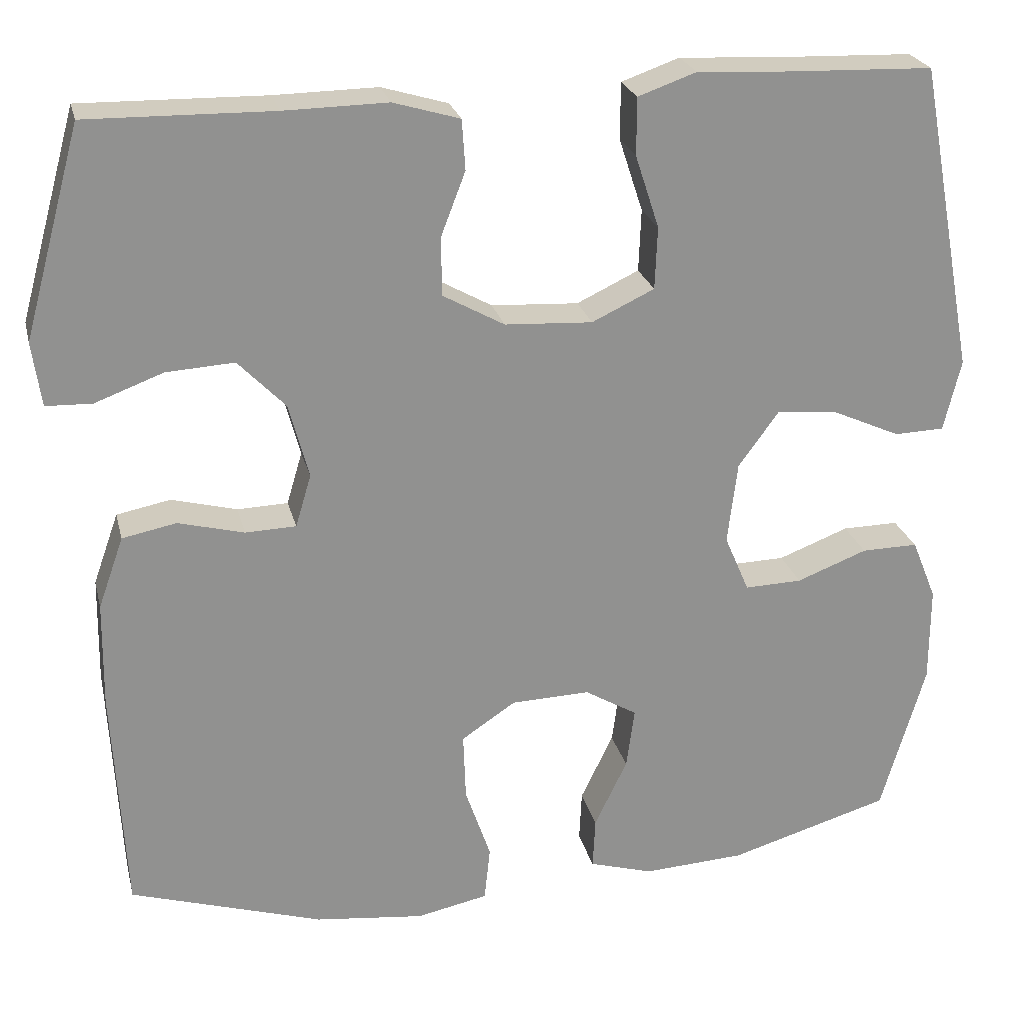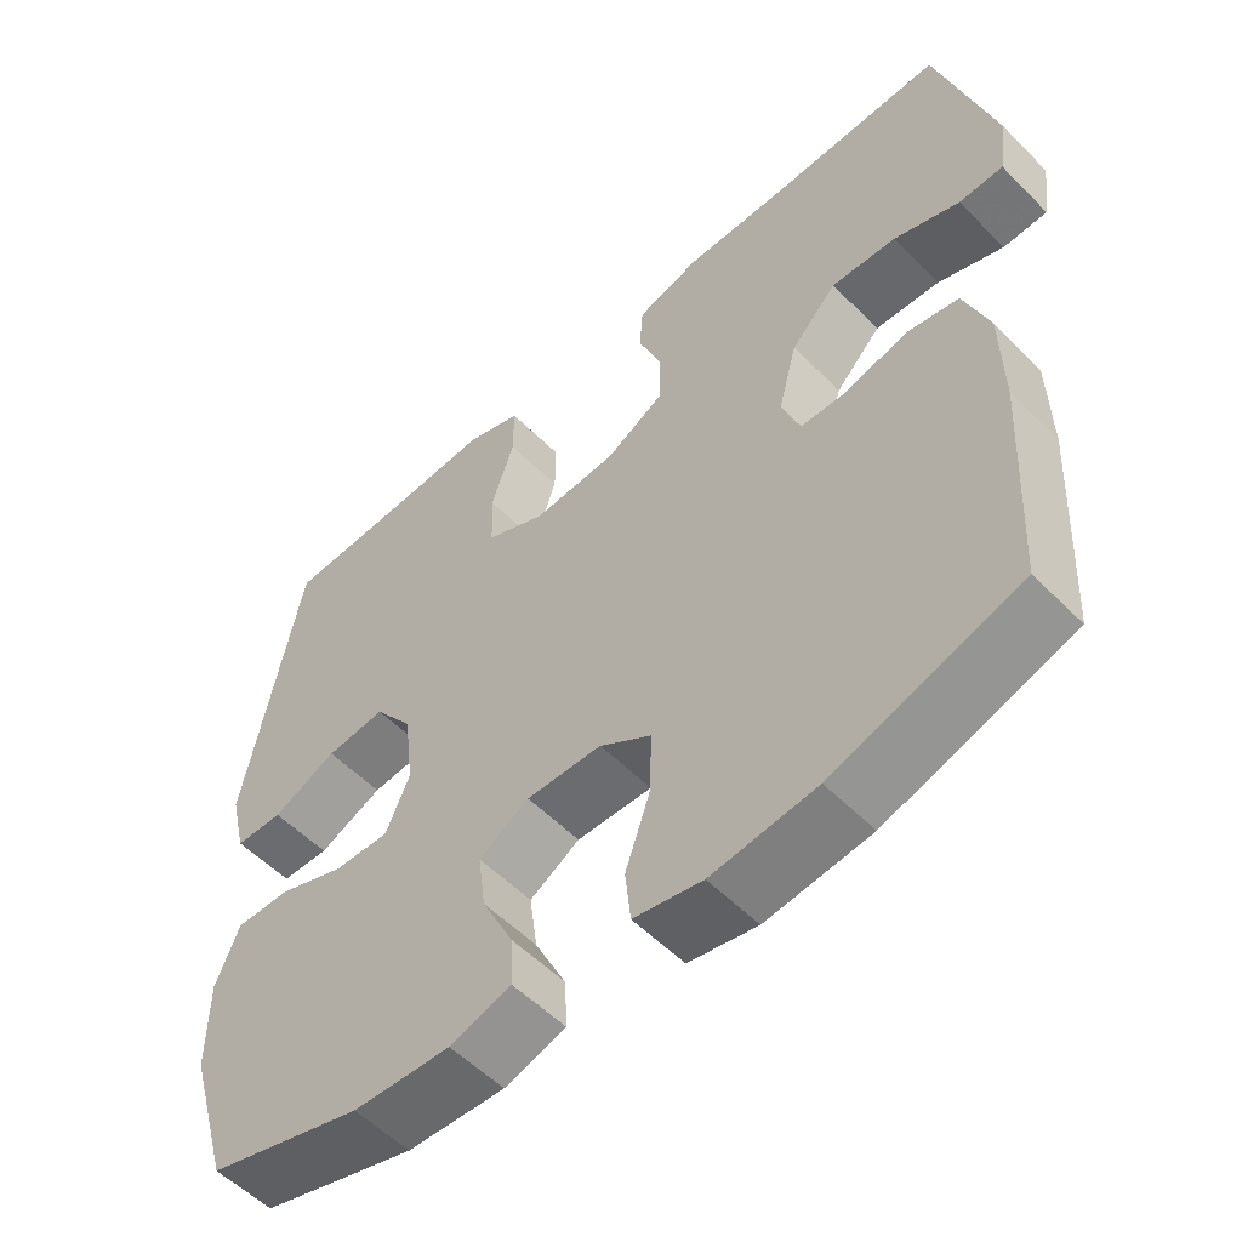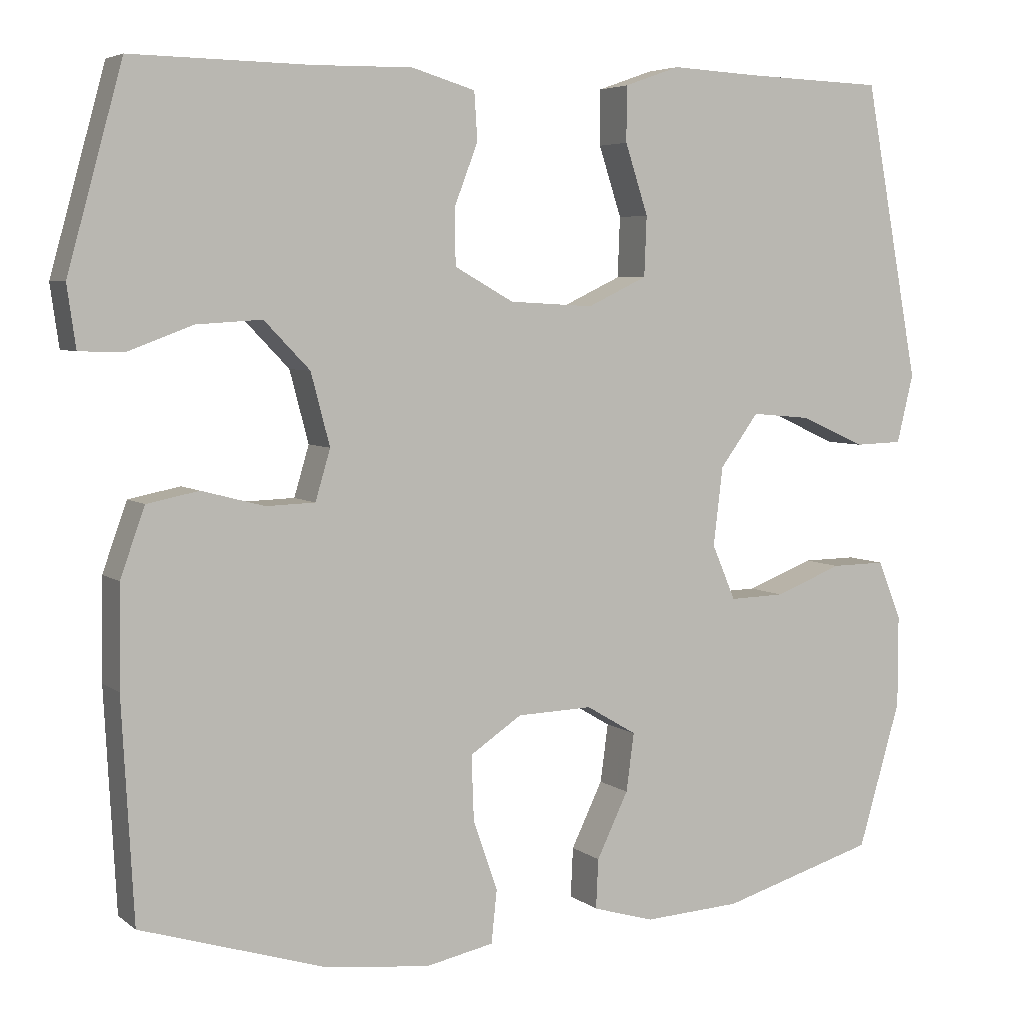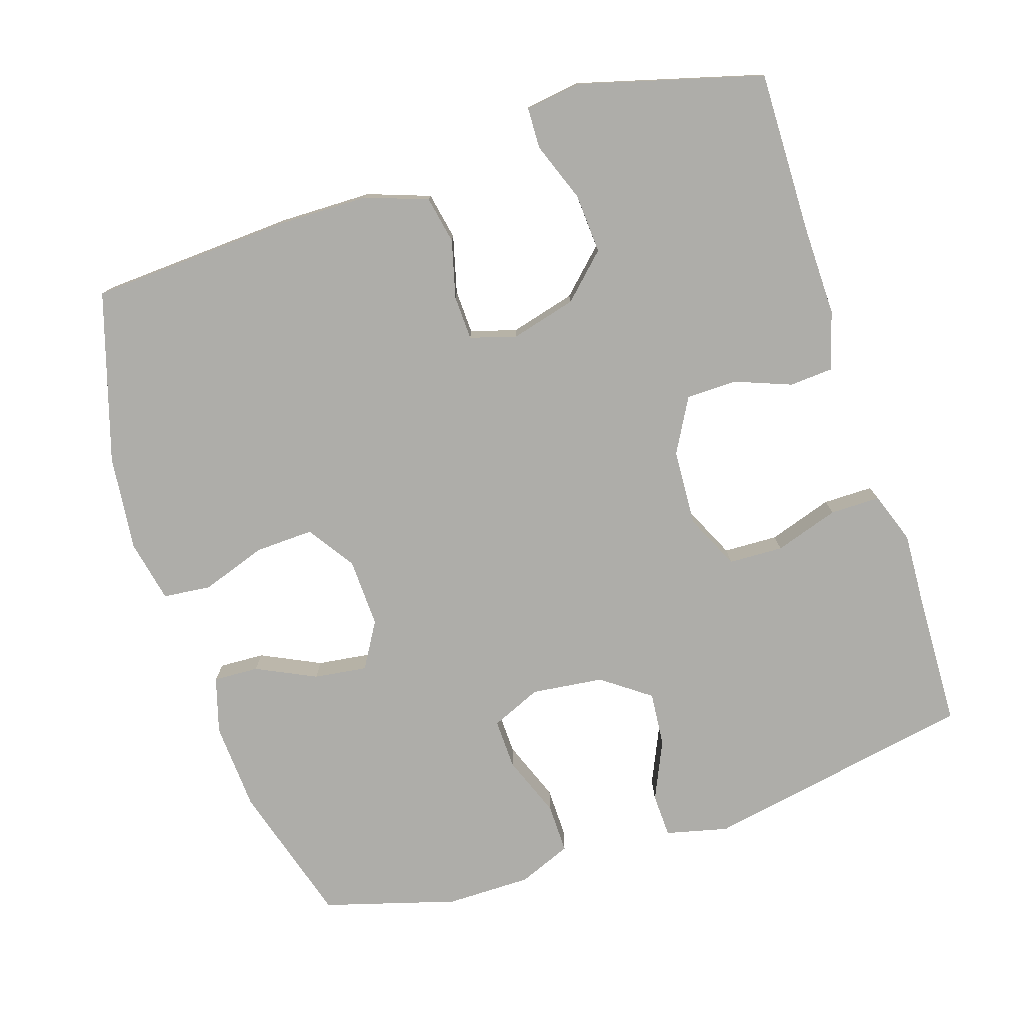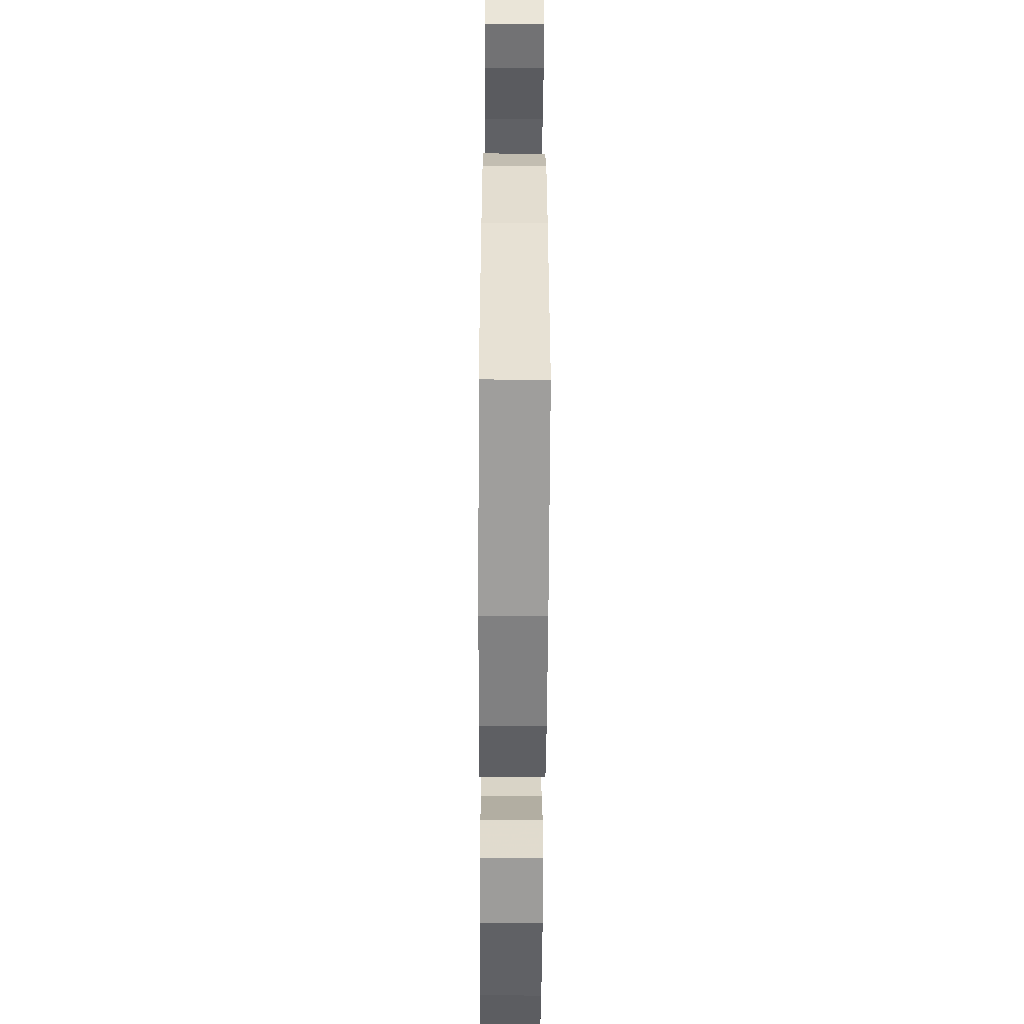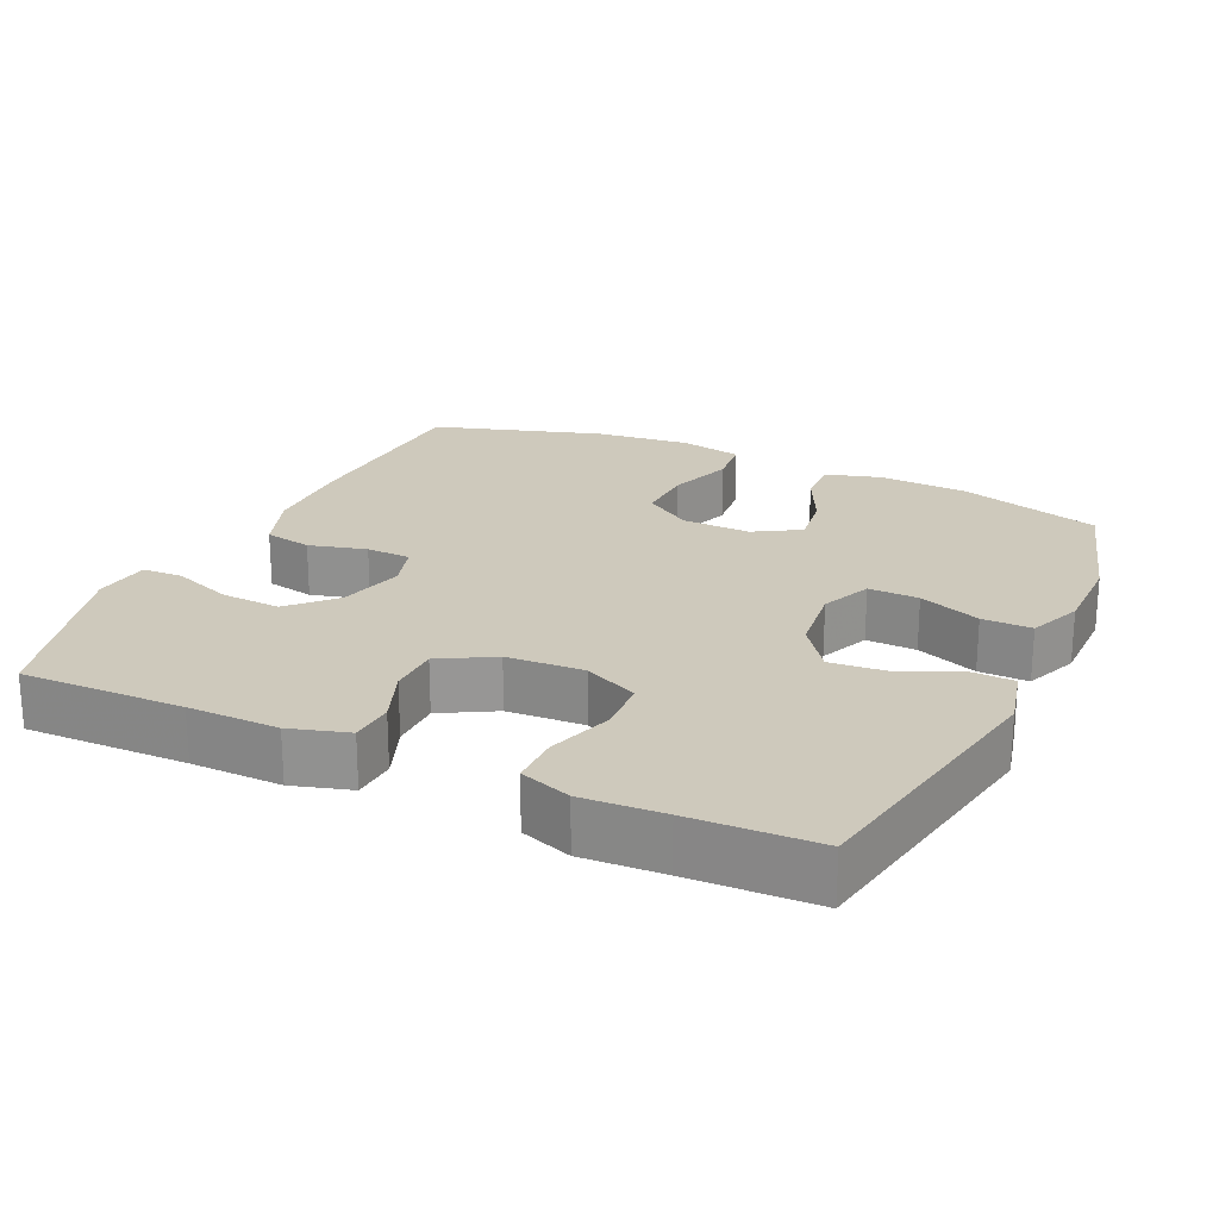
<metadata>
{"format":"obj","ext":"obj","renderer":"f3d","projection":"perspective","resolution":1024,"background":"white","views":[{"elev":24.2,"azim":-13.3,"up":"+Z"},{"elev":-55.1,"azim":-136.5,"up":"+Z"},{"elev":5.2,"azim":-25.8,"up":"+Z"},{"elev":-77.1,"azim":-72.0,"up":"+Y"},{"elev":-53.6,"azim":-90.3,"up":"+Z"},{"elev":22.5,"azim":24.9,"up":"+Y"}]}
</metadata>
<code>
v 0.5 0.07 0.5
v 0.57 0.07 0.123
v 0.549 0.07 0.036
v 0.488 0.07 0.034
v 0.406 0.07 0.071
v 0.33 0.07 0.078
v 0.281 0.07 0.011
v 0.269 0.07 -0.089
v 0.299 0.07 -0.159
v 0.369 0.07 -0.157
v 0.455 0.07 -0.124
v 0.524 0.07 -0.123
v 0.554 0.07 -0.197
v 0.554 0.07 -0.315
v 0.5 0.07 -0.5
v 0.303 0.07 -0.558
v 0.179 0.07 -0.565
v 0.101 0.07 -0.542
v 0.104 0.07 -0.479
v 0.144 0.07 -0.396
v 0.154 0.07 -0.322
v 0.09 0.07 -0.284
v -0.006 0.07 -0.287
v -0.072 0.07 -0.331
v -0.069 0.07 -0.413
v -0.038 0.07 -0.503
v -0.045 0.07 -0.57
v -0.132 0.07 -0.588
v -0.265 0.07 -0.573
v -0.5 0.07 -0.5
v -0.515 0.07 -0.222
v -0.513 0.07 -0.094
v -0.482 0.07 -0.007
v -0.416 0.07 0.006
v -0.336 0.07 -0.015
v -0.274 0.07 -0.013
v -0.255 0.07 0.051
v -0.279 0.07 0.142
v -0.337 0.07 0.202
v -0.42 0.07 0.197
v -0.503 0.07 0.166
v -0.559 0.07 0.168
v -0.57 0.07 0.246
v -0.5 0.07 0.5
v -0.274 0.07 0.496
v -0.148 0.07 0.498
v -0.067 0.07 0.474
v -0.063 0.07 0.413
v -0.093 0.07 0.335
v -0.092 0.07 0.264
v -0.017 0.07 0.222
v 0.09 0.07 0.216
v 0.166 0.07 0.252
v 0.169 0.07 0.328
v 0.14 0.07 0.417
v 0.14 0.07 0.487
v 0.211 0.07 0.512
v 0.324 0.07 0.506
v 0.5 0 0.5
v 0.57 0 0.123
v 0.549 0 0.036
v 0.488 0 0.034
v 0.406 0 0.071
v 0.33 0 0.078
v 0.281 0 0.011
v 0.269 0 -0.089
v 0.299 0 -0.159
v 0.369 0 -0.157
v 0.455 0 -0.124
v 0.524 0 -0.123
v 0.554 0 -0.197
v 0.554 0 -0.315
v 0.5 0 -0.5
v 0.303 0 -0.558
v 0.179 0 -0.565
v 0.101 0 -0.542
v 0.104 0 -0.479
v 0.144 0 -0.396
v 0.154 0 -0.322
v 0.09 0 -0.284
v -0.006 0 -0.287
v -0.072 0 -0.331
v -0.069 0 -0.413
v -0.038 0 -0.503
v -0.045 0 -0.57
v -0.132 0 -0.588
v -0.265 0 -0.573
v -0.5 0 -0.5
v -0.515 0 -0.222
v -0.513 0 -0.094
v -0.482 0 -0.007
v -0.416 0 0.006
v -0.336 0 -0.015
v -0.274 0 -0.013
v -0.255 0 0.051
v -0.279 0 0.142
v -0.337 0 0.202
v -0.42 0 0.197
v -0.503 0 0.166
v -0.559 0 0.168
v -0.57 0 0.246
v -0.5 0 0.5
v -0.274 0 0.496
v -0.148 0 0.498
v -0.067 0 0.474
v -0.063 0 0.413
v -0.093 0 0.335
v -0.092 0 0.264
v -0.017 0 0.222
v 0.09 0 0.216
v 0.166 0 0.252
v 0.169 0 0.328
v 0.14 0 0.417
v 0.14 0 0.487
v 0.211 0 0.512
v 0.324 0 0.506
f 56 57 58
f 55 56 58
f 54 55 58
f 3 4 5
f 2 3 5
f 1 2 5
f 58 1 5
f 54 58 5
f 53 54 5
f 52 53 5 6
f 51 52 6 7
f 50 51 7 8
f 47 48 49
f 46 47 49
f 45 46 49
f 44 45 49
f 43 44 49
f 42 43 49
f 41 42 49
f 40 41 49
f 39 40 49 50
f 50 8 9
f 39 50 9
f 38 39 9
f 33 34 35
f 32 33 35
f 31 32 35
f 30 31 35
f 29 30 35
f 28 29 35
f 27 28 35
f 26 27 35
f 25 26 35
f 24 25 35 36
f 23 24 36 37
f 18 19 20
f 17 18 20
f 16 17 20
f 15 16 20
f 14 15 20
f 13 14 20
f 12 13 20
f 11 12 20
f 10 11 20
f 9 10 20 21
f 37 38 9
f 23 37 9
f 22 23 9
f 9 21 22
f 116 115 114
f 116 114 113
f 116 113 112
f 63 62 61
f 63 61 60
f 63 60 59
f 63 59 116
f 63 116 112
f 63 112 111
f 64 63 111 110
f 65 64 110 109
f 66 65 109 108
f 107 106 105
f 107 105 104
f 107 104 103
f 107 103 102
f 107 102 101
f 107 101 100
f 107 100 99
f 107 99 98
f 108 107 98 97
f 67 66 108
f 67 108 97
f 67 97 96
f 93 92 91
f 93 91 90
f 93 90 89
f 93 89 88
f 93 88 87
f 93 87 86
f 93 86 85
f 93 85 84
f 93 84 83
f 94 93 83 82
f 95 94 82 81
f 78 77 76
f 78 76 75
f 78 75 74
f 78 74 73
f 78 73 72
f 78 72 71
f 78 71 70
f 78 70 69
f 78 69 68
f 79 78 68 67
f 67 96 95
f 67 95 81
f 67 81 80
f 80 79 67
f 1 59 60 2
f 2 60 61 3
f 3 61 62 4
f 4 62 63 5
f 5 63 64 6
f 6 64 65 7
f 7 65 66 8
f 8 66 67 9
f 9 67 68 10
f 10 68 69 11
f 11 69 70 12
f 12 70 71 13
f 13 71 72 14
f 14 72 73 15
f 15 73 74 16
f 16 74 75 17
f 17 75 76 18
f 18 76 77 19
f 19 77 78 20
f 20 78 79 21
f 21 79 80 22
f 22 80 81 23
f 23 81 82 24
f 24 82 83 25
f 25 83 84 26
f 26 84 85 27
f 27 85 86 28
f 28 86 87 29
f 29 87 88 30
f 30 88 89 31
f 31 89 90 32
f 32 90 91 33
f 33 91 92 34
f 34 92 93 35
f 35 93 94 36
f 36 94 95 37
f 37 95 96 38
f 38 96 97 39
f 39 97 98 40
f 40 98 99 41
f 41 99 100 42
f 42 100 101 43
f 43 101 102 44
f 44 102 103 45
f 45 103 104 46
f 46 104 105 47
f 47 105 106 48
f 48 106 107 49
f 49 107 108 50
f 50 108 109 51
f 51 109 110 52
f 52 110 111 53
f 53 111 112 54
f 54 112 113 55
f 55 113 114 56
f 56 114 115 57
f 57 115 116 58
f 58 116 59 1

</code>
